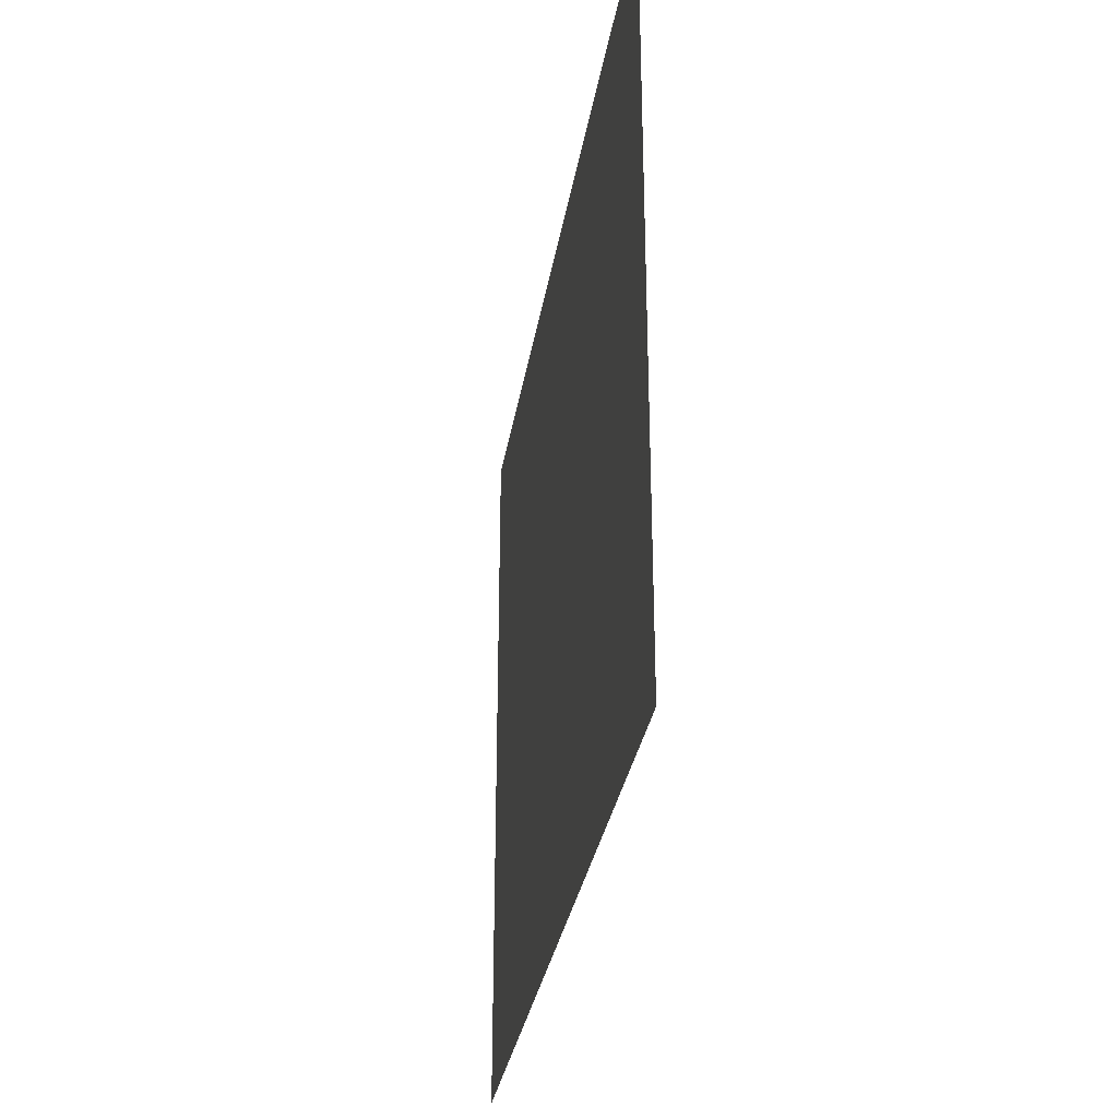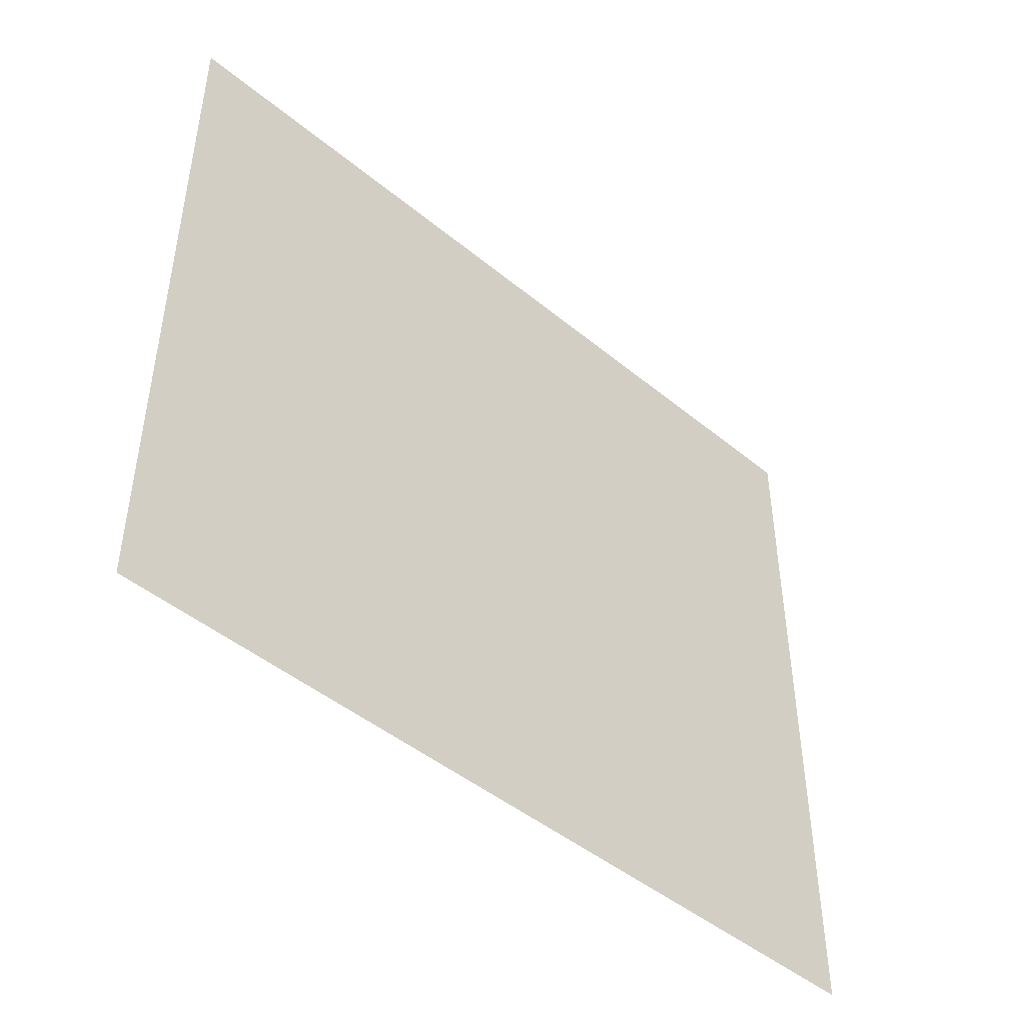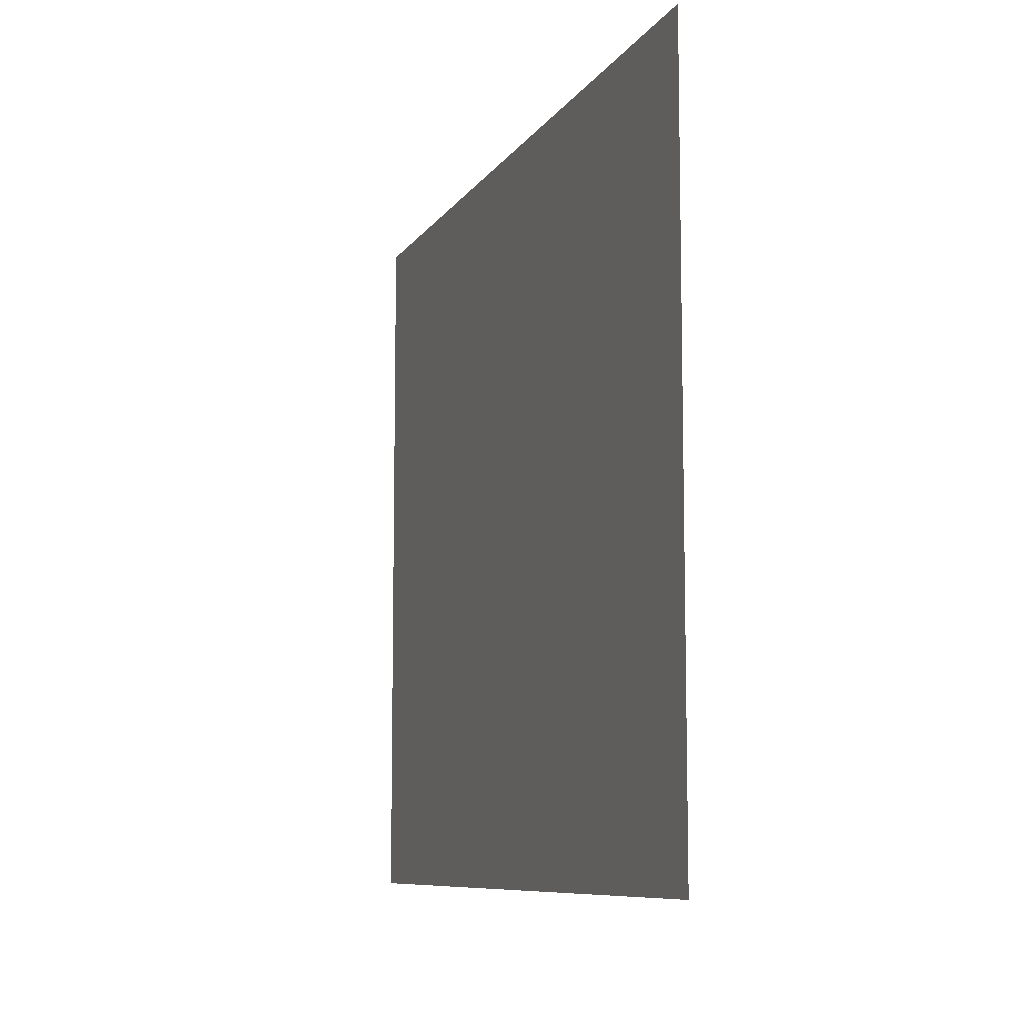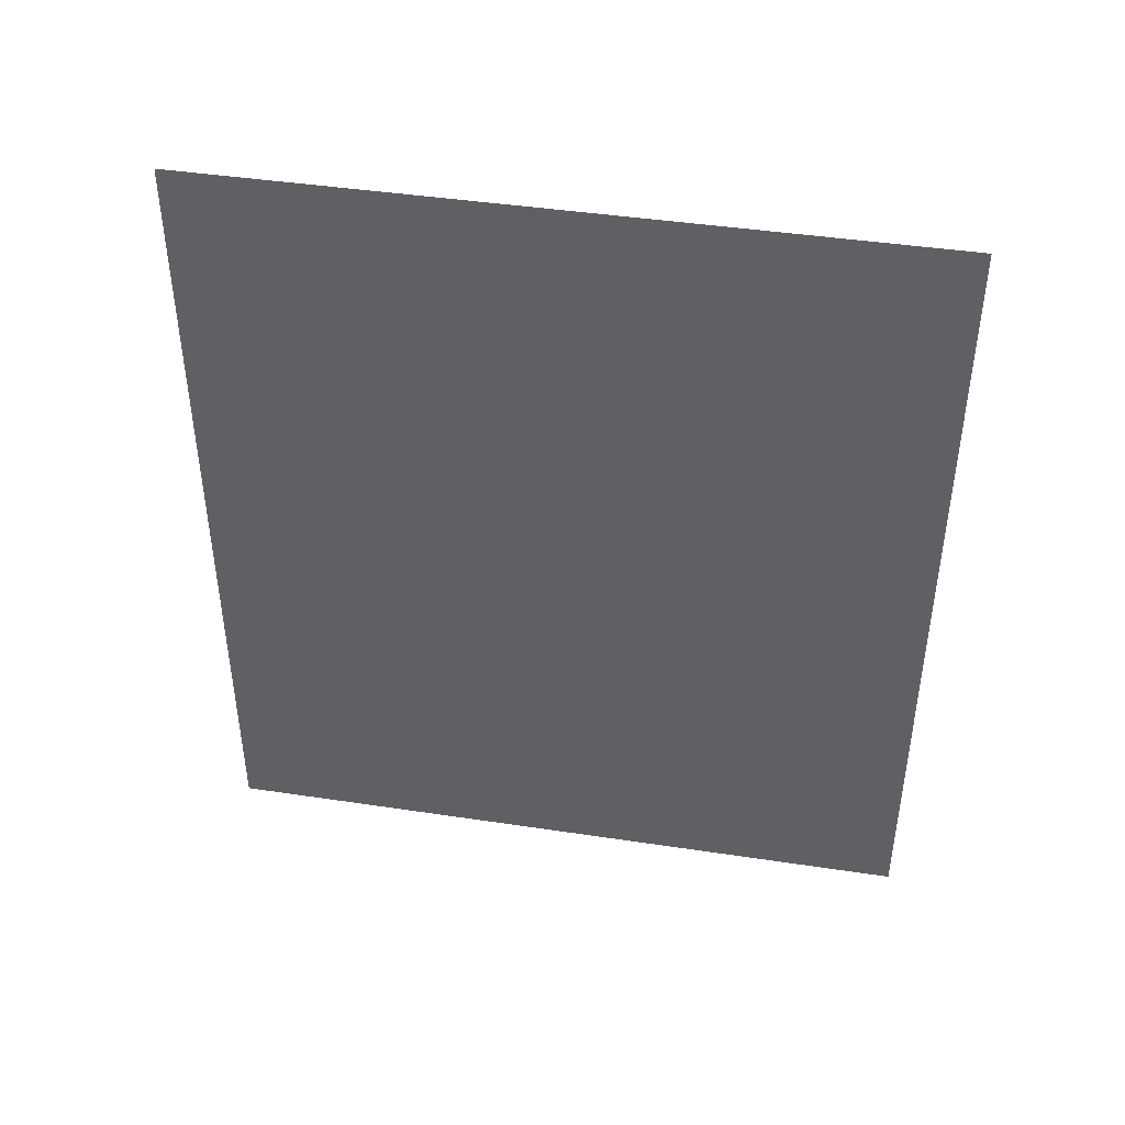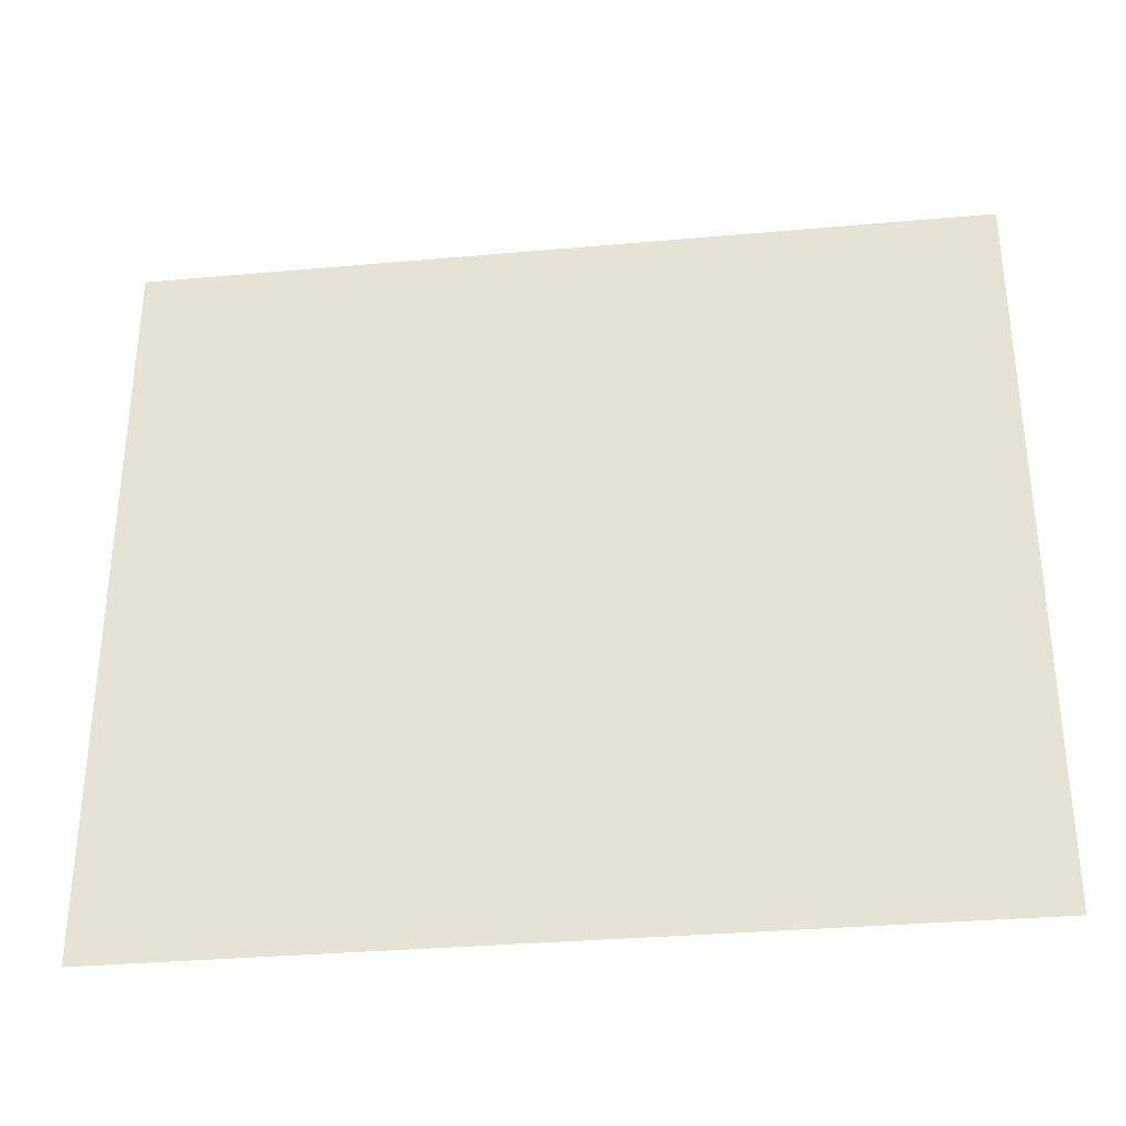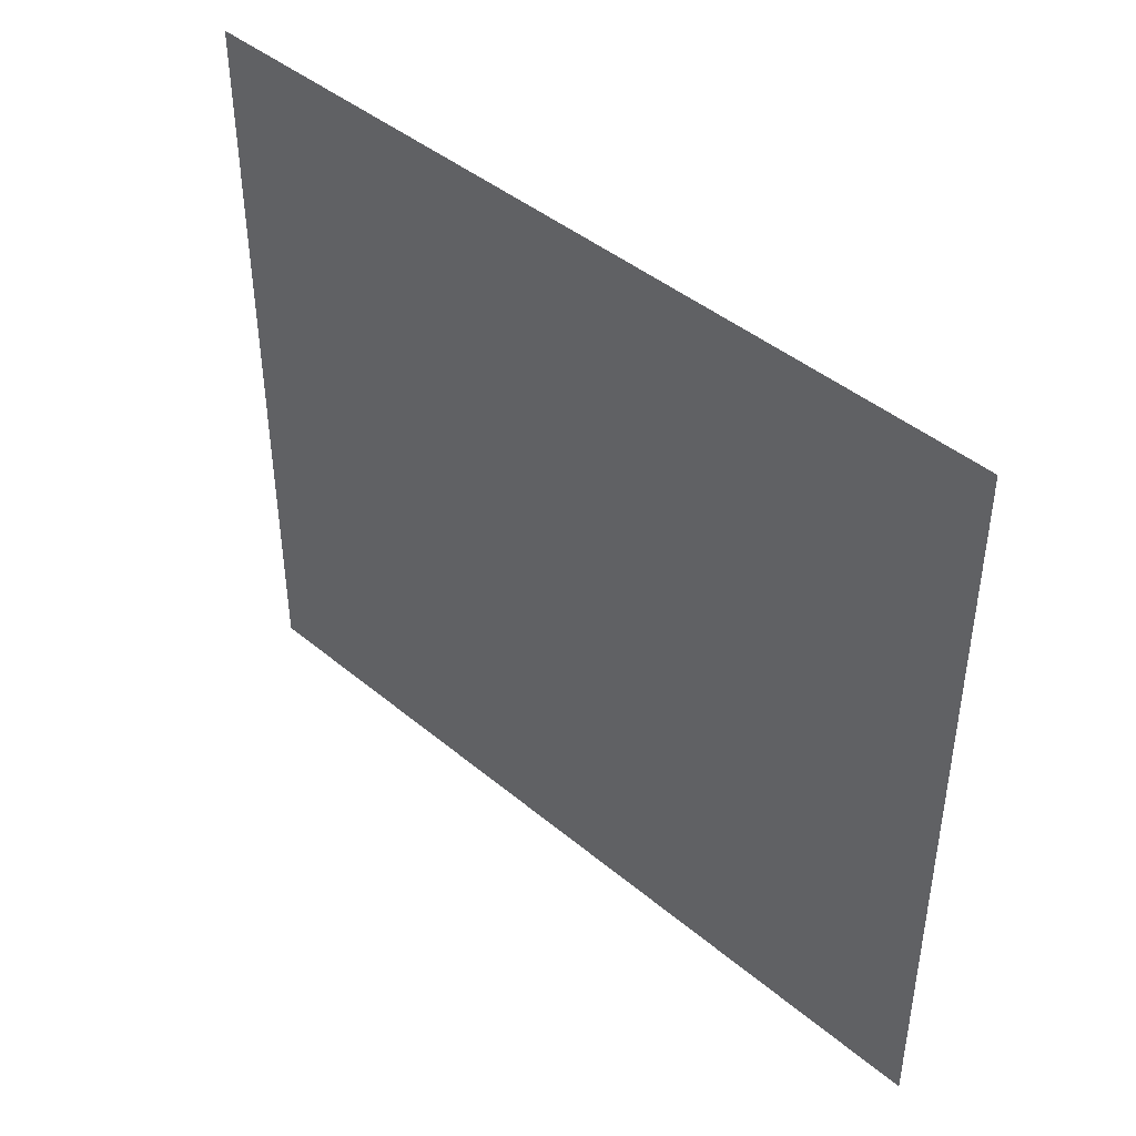
<metadata>
{"format":"obj","ext":"obj","renderer":"f3d","projection":"perspective","resolution":1024,"background":"white","views":[{"elev":-31.2,"azim":171.0,"up":"+Z"},{"elev":-46.2,"azim":-133.2,"up":"+Z"},{"elev":-8.7,"azim":-19.2,"up":"+Z"},{"elev":43.5,"azim":100.1,"up":"+Y"},{"elev":-33.0,"azim":97.0,"up":"+Z"},{"elev":43.4,"azim":134.5,"up":"+Z"}]}
</metadata>
<code>
v 4250 -51.2 -2573
v 4250 -51.2 -2662
v 4250 51.2 -2662
v 4250 -51.2 -2573
v 4250 51.2 -2662
v 4250 51.2 -2573
f 1 2 3
f 4 5 6

</code>
